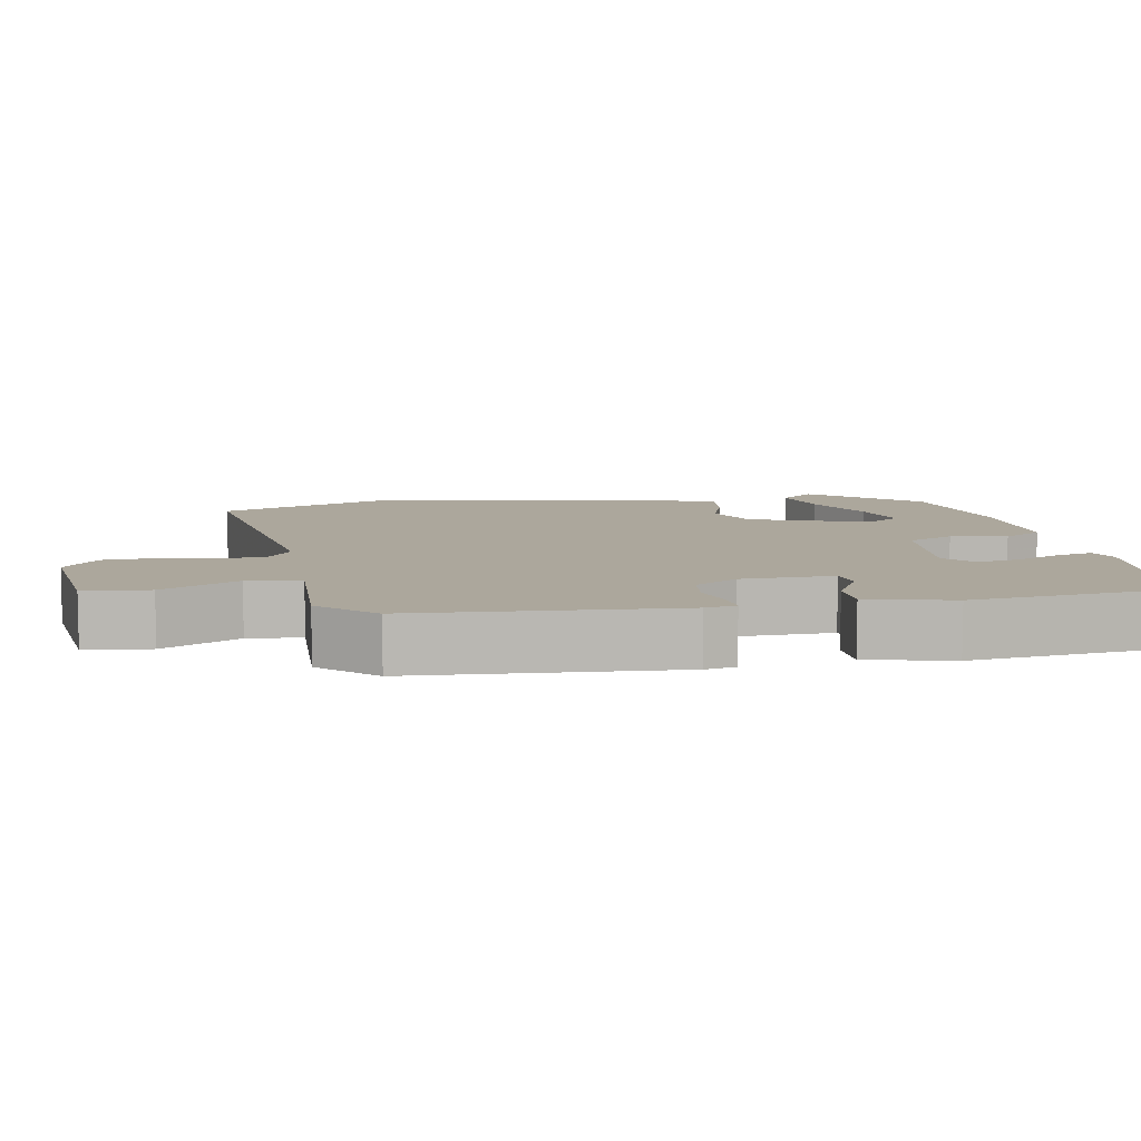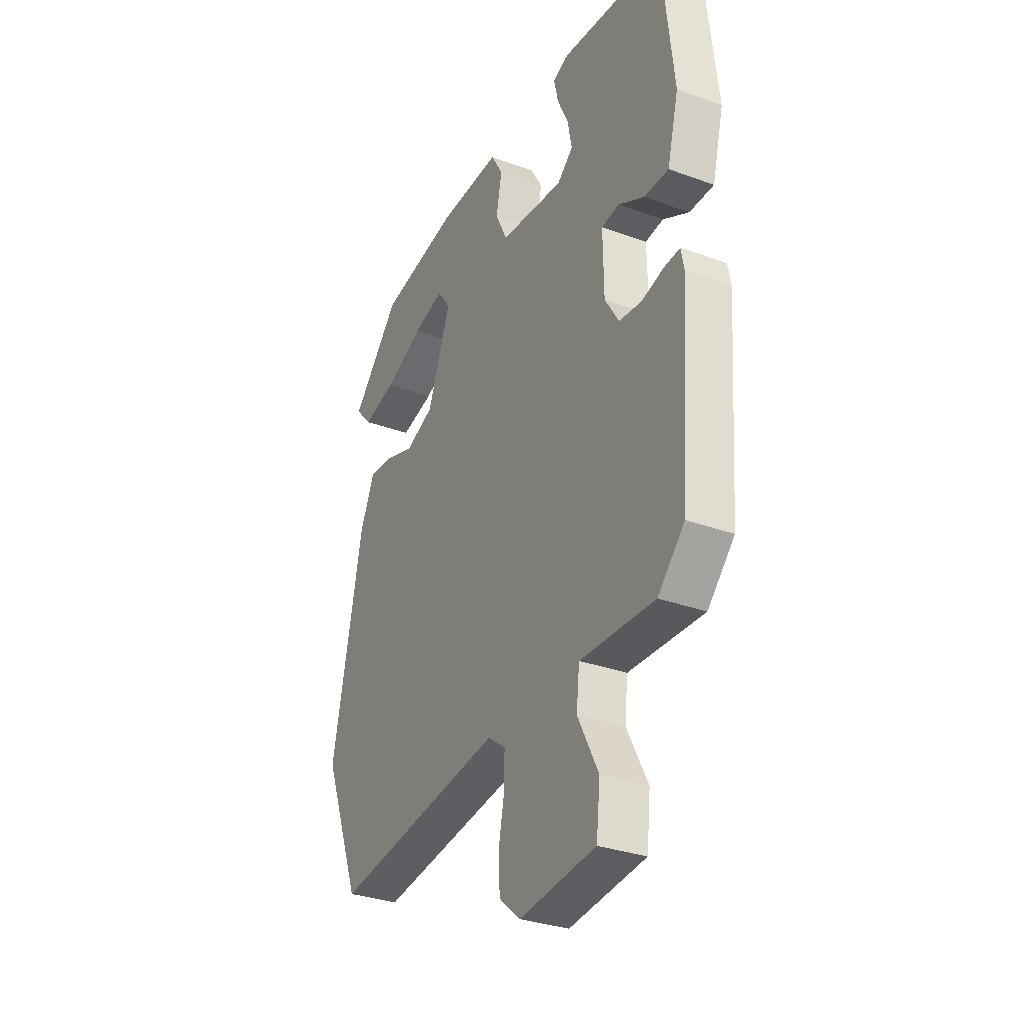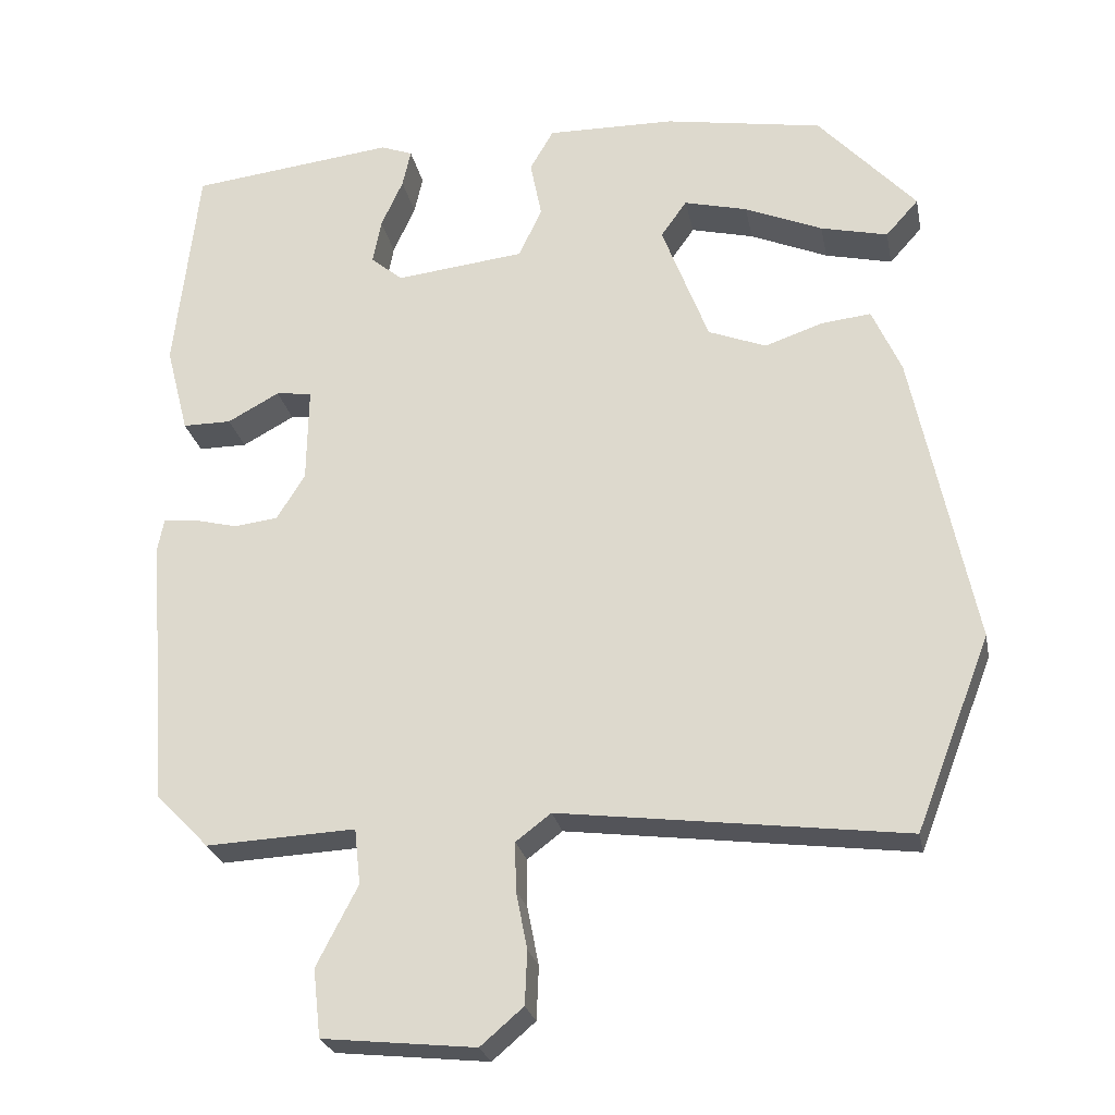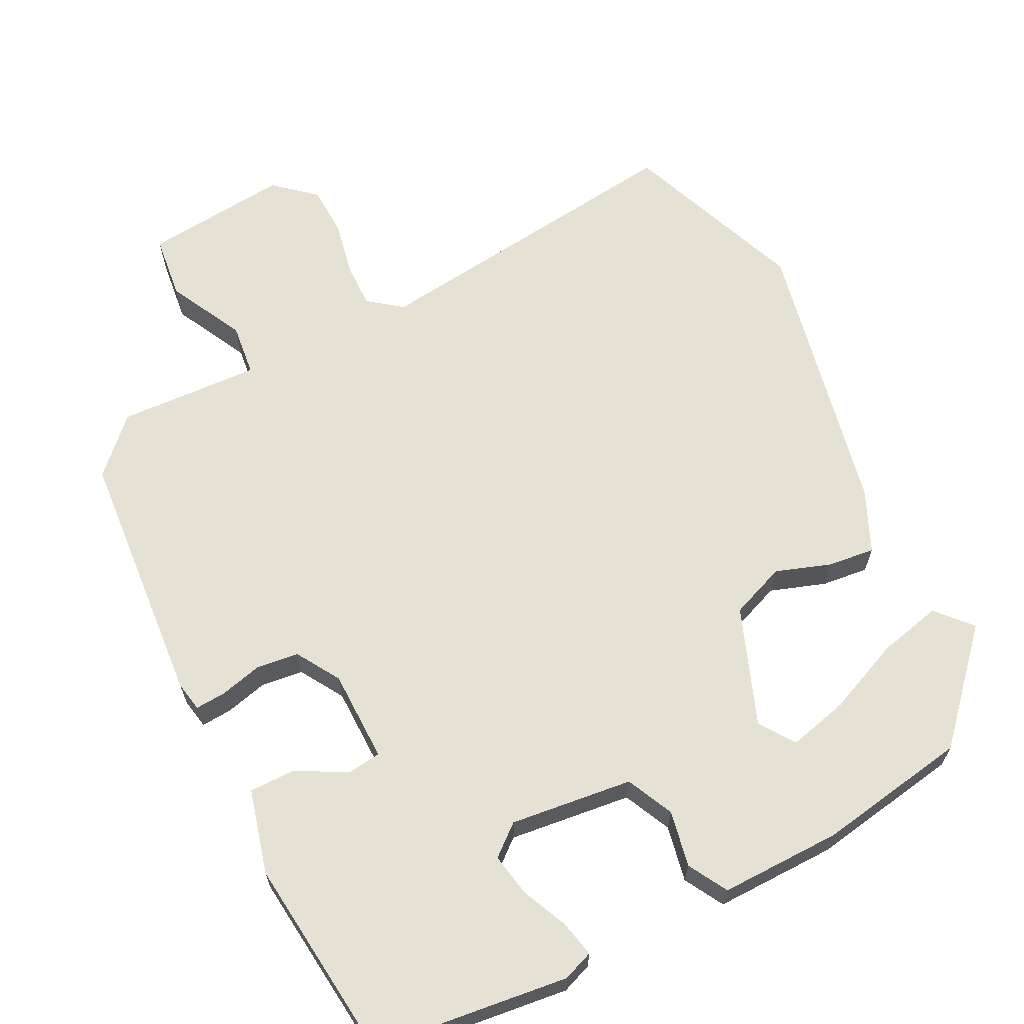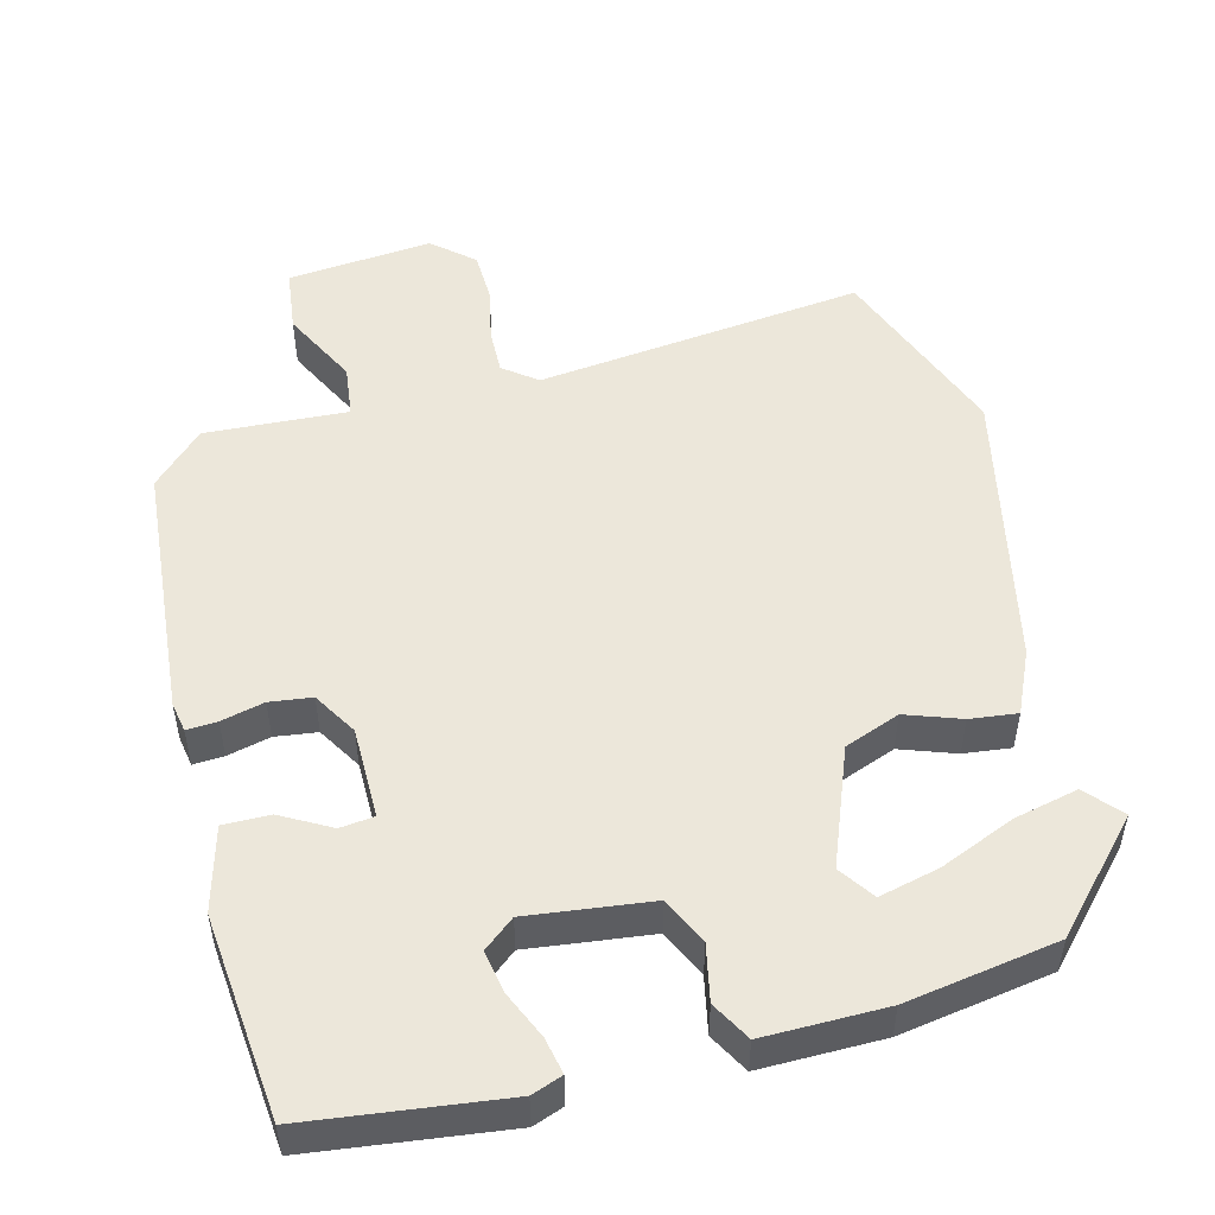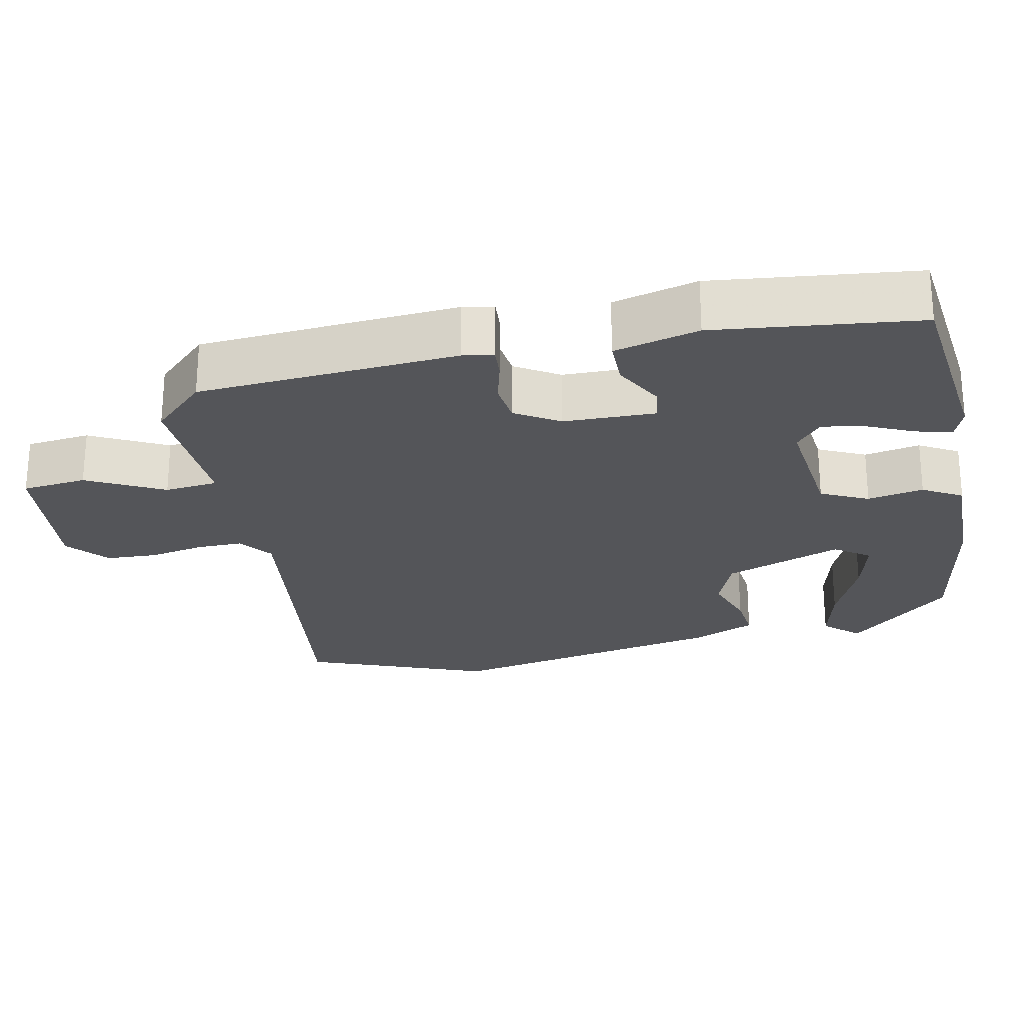
<metadata>
{"format":"obj","ext":"obj","renderer":"f3d","projection":"perspective","resolution":1024,"background":"white","views":[{"elev":8.3,"azim":-100.8,"up":"+Y"},{"elev":-32.0,"azim":-117.2,"up":"+Z"},{"elev":-25.5,"azim":11.2,"up":"+Z"},{"elev":64.6,"azim":-26.6,"up":"+Y"},{"elev":50.9,"azim":-13.9,"up":"+Y"},{"elev":-24.7,"azim":-78.4,"up":"+Y"}]}
</metadata>
<code>
v -0.497 0.07 0.487
v -0.228 0.07 0.518
v -0.186 0.07 0.502
v -0.197 0.07 0.452
v -0.226 0.07 0.388
v -0.237 0.07 0.329
v -0.195 0.07 0.294
v -0.026 0.07 0.313
v 0.005 0.07 0.378
v -0.01 0.07 0.455
v 0.021 0.07 0.509
v 0.189 0.07 0.506
v 0.397 0.07 0.47
v 0.525 0.07 0.329
v 0.482 0.07 0.281
v 0.394 0.07 0.302
v 0.292 0.07 0.346
v 0.209 0.07 0.367
v 0.175 0.07 0.319
v 0.236 0.07 0.157
v 0.312 0.07 0.127
v 0.388 0.07 0.153
v 0.453 0.07 0.16
v 0.491 0.07 0.074
v 0.571 0.07 -0.317
v 0.473 0.07 -0.57
v 0.021 0.07 -0.512
v -0.025 0.07 -0.547
v -0.024 0.07 -0.61
v -0.009 0.07 -0.686
v -0.012 0.07 -0.756
v -0.068 0.07 -0.804
v -0.268 0.07 -0.783
v -0.278 0.07 -0.694
v -0.224 0.07 -0.589
v -0.232 0.07 -0.516
v -0.428 0.07 -0.525
v -0.498 0.07 -0.453
v -0.525 0.07 -0.096
v -0.517 0.07 -0.054
v -0.475 0.07 -0.057
v -0.416 0.07 -0.072
v -0.358 0.07 -0.065
v -0.321 0.07 -0.005
v -0.319 0.07 0.122
v -0.366 0.07 0.128
v -0.434 0.07 0.091
v -0.498 0.07 0.091
v -0.528 0.07 0.207
v -0.497 0 0.487
v -0.228 0 0.518
v -0.186 0 0.502
v -0.197 0 0.452
v -0.226 0 0.388
v -0.237 0 0.329
v -0.195 0 0.294
v -0.026 0 0.313
v 0.005 0 0.378
v -0.01 0 0.455
v 0.021 0 0.509
v 0.189 0 0.506
v 0.397 0 0.47
v 0.525 0 0.329
v 0.482 0 0.281
v 0.394 0 0.302
v 0.292 0 0.346
v 0.209 0 0.367
v 0.175 0 0.319
v 0.236 0 0.157
v 0.312 0 0.127
v 0.388 0 0.153
v 0.453 0 0.16
v 0.491 0 0.074
v 0.571 0 -0.317
v 0.473 0 -0.57
v 0.021 0 -0.512
v -0.025 0 -0.547
v -0.024 0 -0.61
v -0.009 0 -0.686
v -0.012 0 -0.756
v -0.068 0 -0.804
v -0.268 0 -0.783
v -0.278 0 -0.694
v -0.224 0 -0.589
v -0.232 0 -0.516
v -0.428 0 -0.525
v -0.498 0 -0.453
v -0.525 0 -0.096
v -0.517 0 -0.054
v -0.475 0 -0.057
v -0.416 0 -0.072
v -0.358 0 -0.065
v -0.321 0 -0.005
v -0.319 0 0.122
v -0.366 0 0.128
v -0.434 0 0.091
v -0.498 0 0.091
v -0.528 0 0.207
f 46 47 48 49
f 45 46 49 1
f 39 40 41 42
f 39 42 43
f 36 37 38 39
f 36 39 43
f 32 33 34 35
f 32 35 36
f 29 30 31 32
f 28 29 32 36
f 27 28 36 43
f 21 22 23 24
f 21 24 25 26
f 14 15 16 17
f 14 17 18
f 13 14 18
f 12 13 18
f 9 10 11 12
f 8 9 12 18
f 2 3 4 5
f 45 1 2 5
f 44 45 5 6
f 27 43 44
f 20 21 26 27
f 19 20 27 44
f 8 18 19 44
f 7 8 44
f 6 7 44
f 98 97 96 95
f 50 98 95 94
f 91 90 89 88
f 92 91 88
f 88 87 86 85
f 92 88 85
f 84 83 82 81
f 85 84 81
f 81 80 79 78
f 85 81 78 77
f 92 85 77 76
f 73 72 71 70
f 75 74 73 70
f 66 65 64 63
f 67 66 63
f 67 63 62
f 67 62 61
f 61 60 59 58
f 67 61 58 57
f 54 53 52 51
f 54 51 50 94
f 55 54 94 93
f 93 92 76
f 76 75 70 69
f 93 76 69 68
f 93 68 67 57
f 93 57 56
f 93 56 55
f 1 50 51 2
f 2 51 52 3
f 3 52 53 4
f 4 53 54 5
f 5 54 55 6
f 6 55 56 7
f 7 56 57 8
f 8 57 58 9
f 9 58 59 10
f 10 59 60 11
f 11 60 61 12
f 12 61 62 13
f 13 62 63 14
f 14 63 64 15
f 15 64 65 16
f 16 65 66 17
f 17 66 67 18
f 18 67 68 19
f 19 68 69 20
f 20 69 70 21
f 21 70 71 22
f 22 71 72 23
f 23 72 73 24
f 24 73 74 25
f 25 74 75 26
f 26 75 76 27
f 27 76 77 28
f 28 77 78 29
f 29 78 79 30
f 30 79 80 31
f 31 80 81 32
f 32 81 82 33
f 33 82 83 34
f 34 83 84 35
f 35 84 85 36
f 36 85 86 37
f 37 86 87 38
f 38 87 88 39
f 39 88 89 40
f 40 89 90 41
f 41 90 91 42
f 42 91 92 43
f 43 92 93 44
f 44 93 94 45
f 45 94 95 46
f 46 95 96 47
f 47 96 97 48
f 48 97 98 49
f 49 98 50 1

</code>
